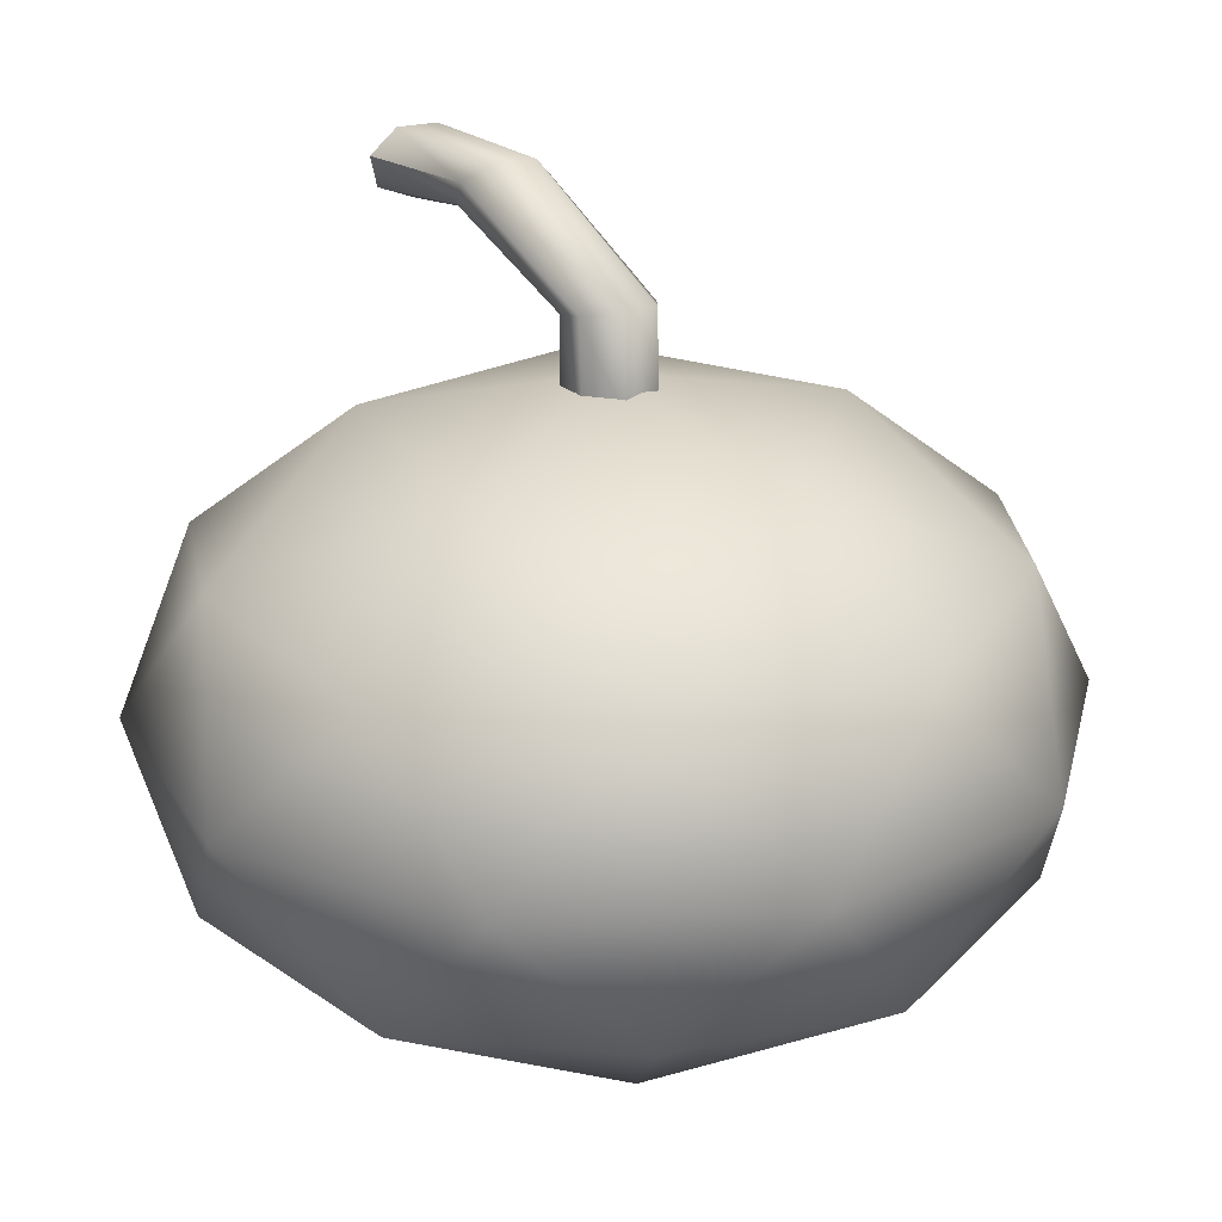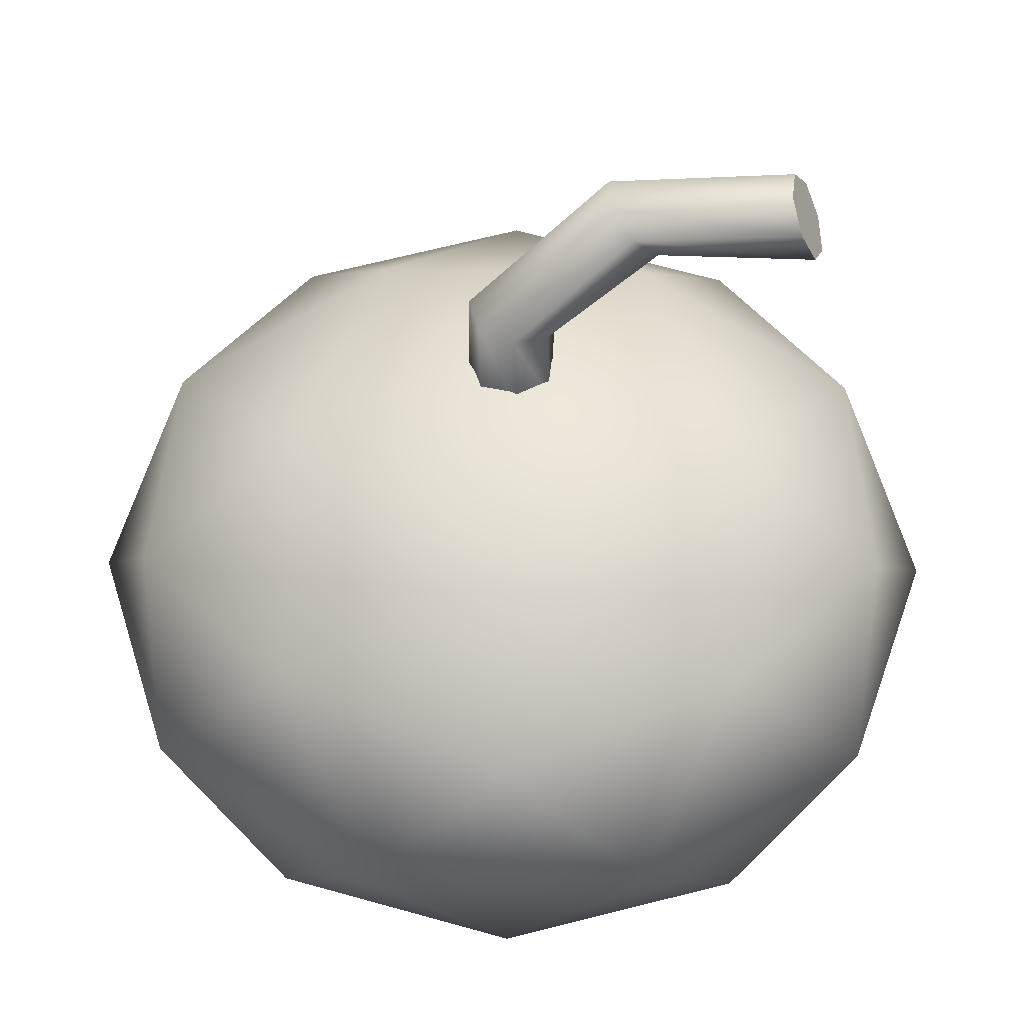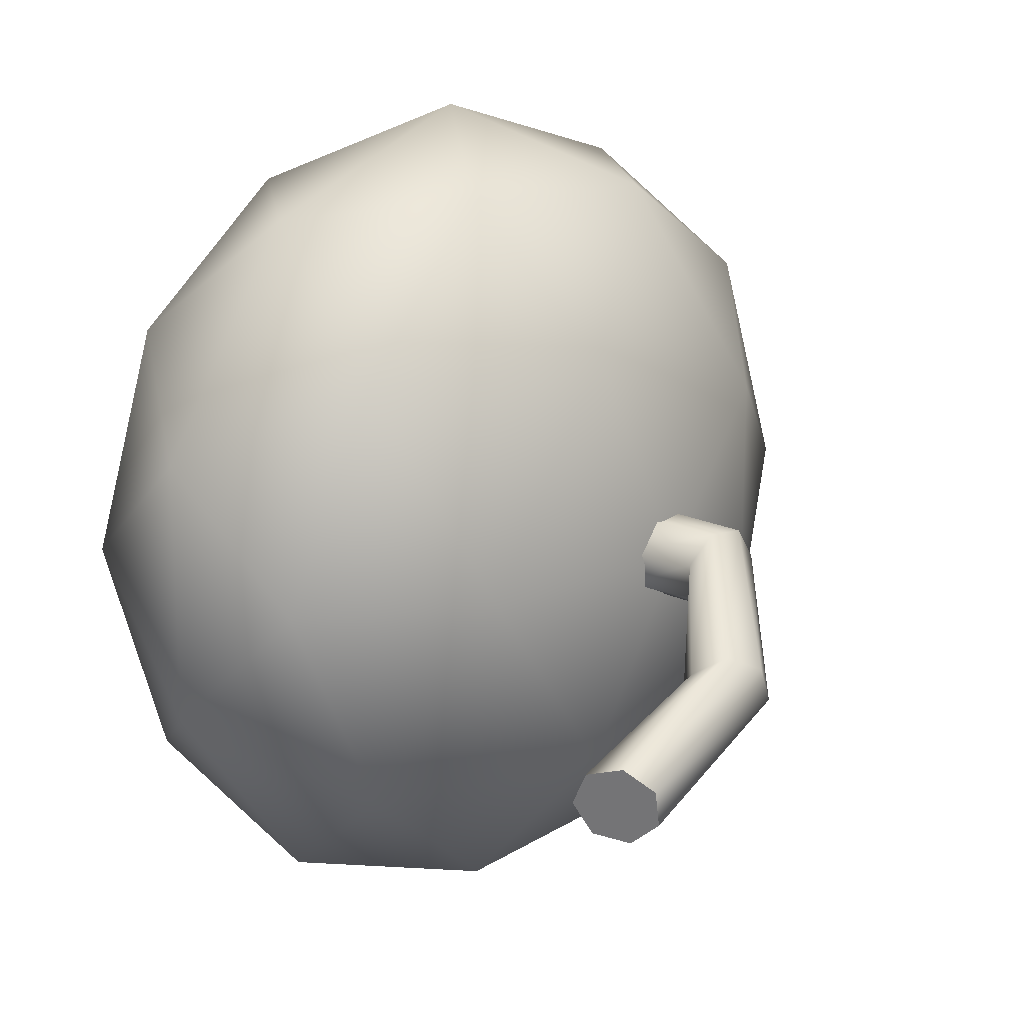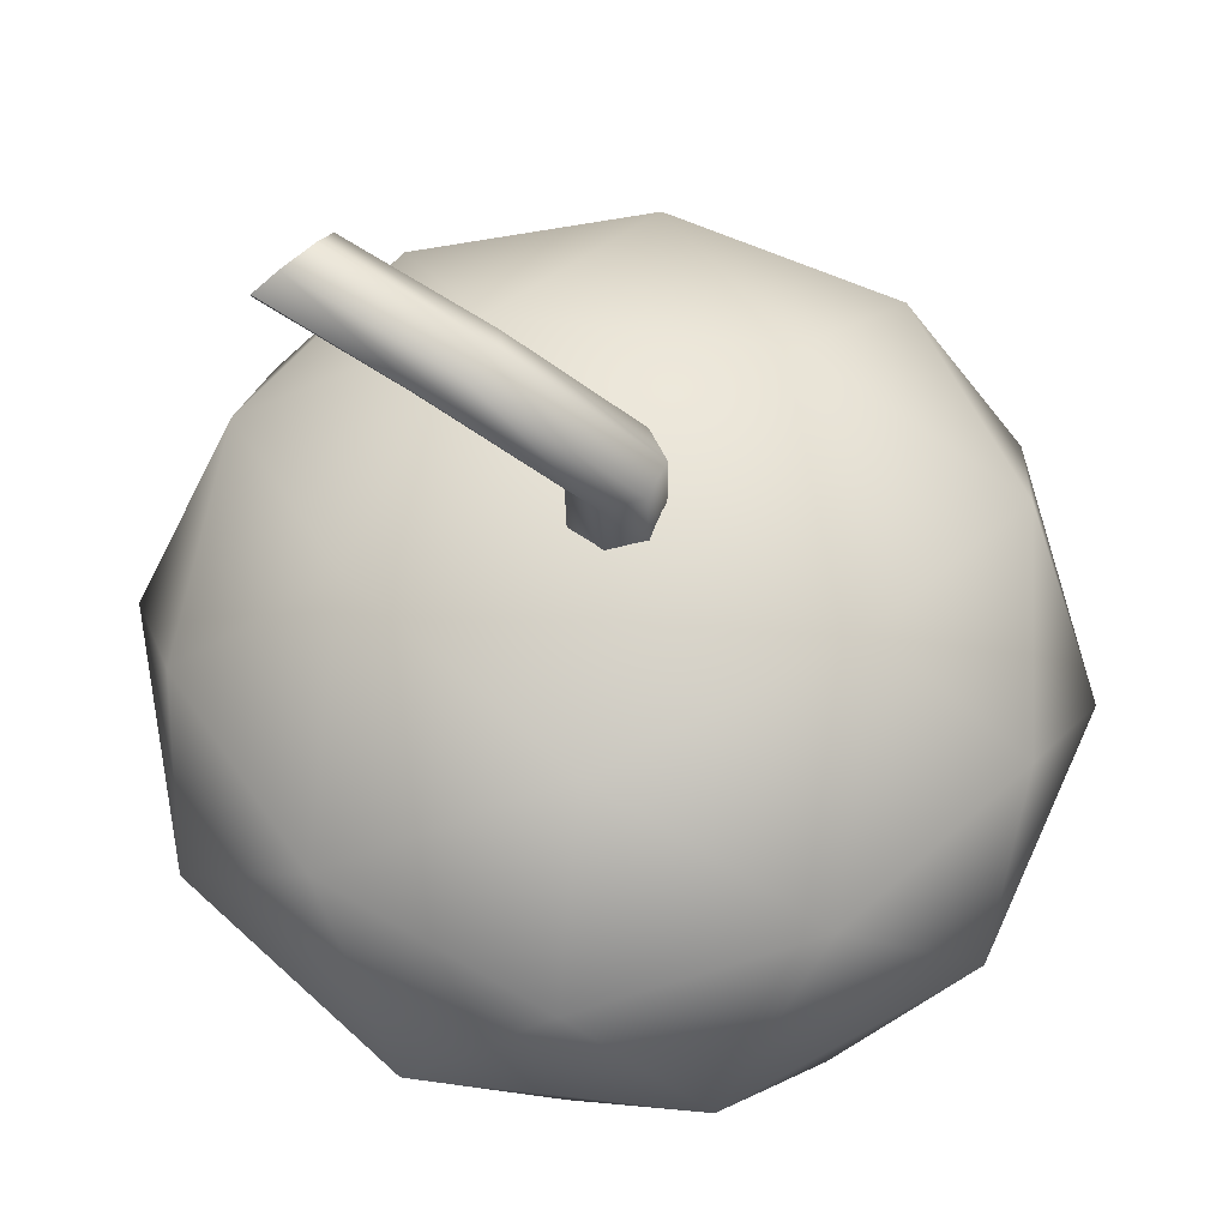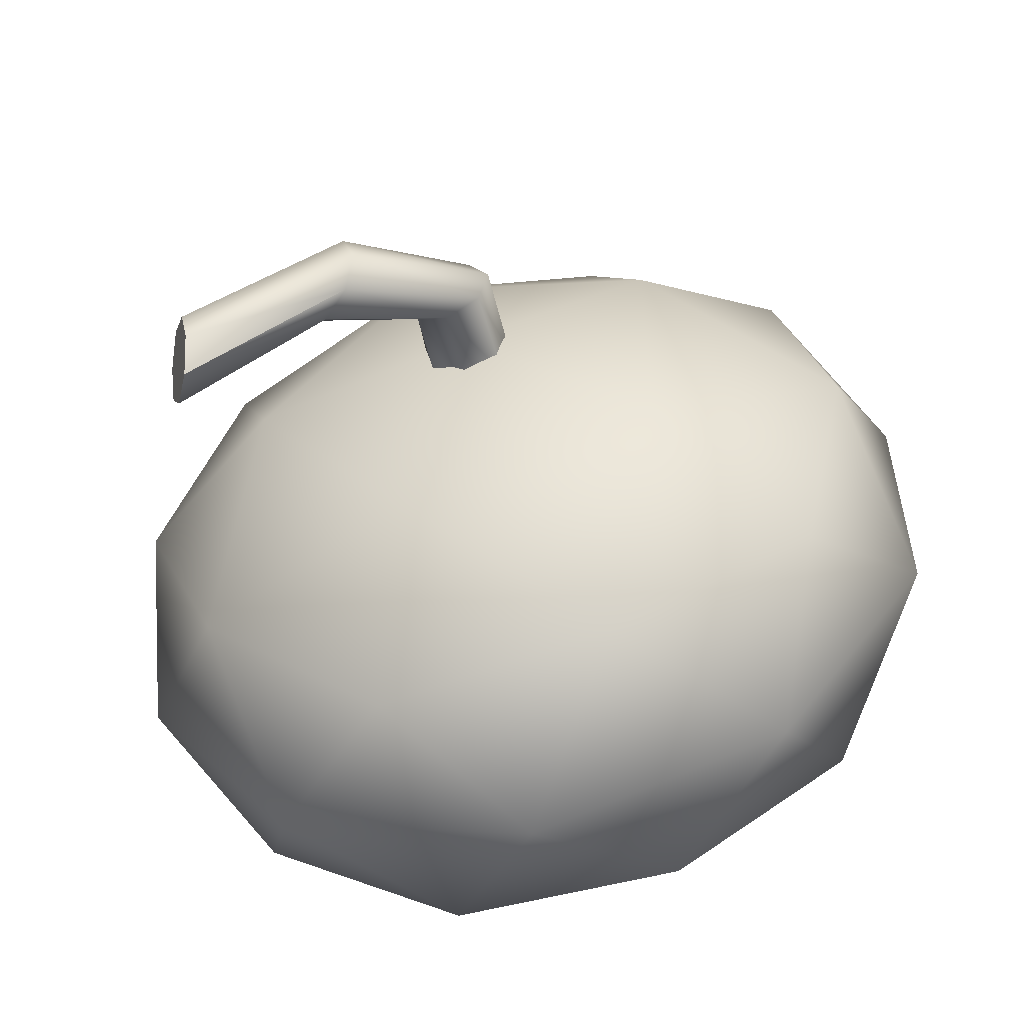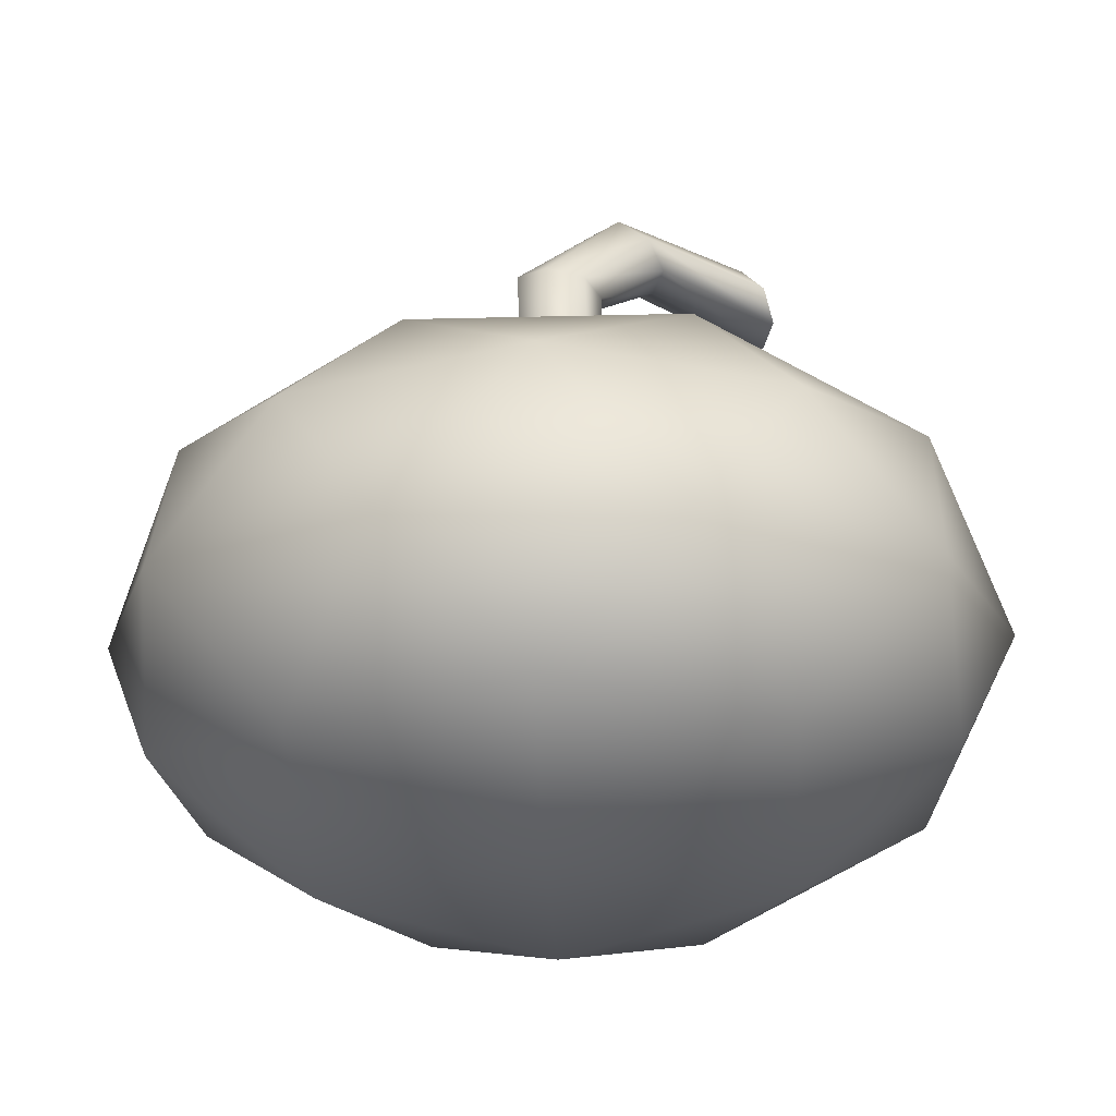
<metadata>
{"format":"obj","ext":"obj","renderer":"f3d","projection":"perspective","resolution":1024,"background":"white","views":[{"elev":22.7,"azim":-95.5,"up":"+Y"},{"elev":45.9,"azim":18.8,"up":"+Y"},{"elev":18.7,"azim":130.5,"up":"+Z"},{"elev":64.8,"azim":-119.3,"up":"+Y"},{"elev":-56.3,"azim":-166.7,"up":"+Z"},{"elev":-17.8,"azim":-15.0,"up":"+Y"}]}
</metadata>
<code>
g Pumkin
v -0.05606 -0.729 0.03813
v -0.1687 -0.6562 0.3849
v 0.2389 -0.6562 0.2525
v 0.1263 -0.4979 0.5993
v -0.2478 -0.4597 0.6281
v 0.4458 -0.4597 0.4028
v -0.05606 -0.2417 0.7317
v -0.4637 -0.2417 0.5993
v 0.3516 -0.2417 0.5993
v -0.2384 0.01441 0.5993
v -0.558 -0.02384 0.4028
v -0.3511 0.1727 0.2525
v 0.05662 0.1727 0.3849
v -0.05606 0.2455 0.03813
v 0.1356 -0.02384 0.6281
v 0.4213 0.01441 0.3849
v 0.05662 0.1727 0.3849
v 0.6036 -0.2417 0.2525
v 0.3086 0.1727 0.03813
v -0.05606 0.2455 0.03813
v 0.5643 -0.02385 0.03813
v 0.5339 -0.4979 0.03813
v 0.2389 -0.6562 0.2525
v 0.6036 -0.2417 -0.1762
v 0.2389 -0.6562 -0.1762
v -0.05606 -0.729 0.03813
v 0.4458 -0.4597 -0.3265
v 0.4213 0.01441 -0.3087
v 0.3086 0.1727 0.03813
v 0.3516 -0.2417 -0.523
v 0.05662 0.1727 -0.3087
v -0.05606 0.2455 0.03813
v 0.1356 -0.02384 -0.5519
v 0.1263 -0.4979 -0.523
v 0.2389 -0.6562 -0.1762
v -0.05606 -0.2417 -0.6555
v -0.1687 -0.6562 -0.3087
v -0.05606 -0.729 0.03813
v -0.2478 -0.4597 -0.5519
v -0.2384 0.01441 -0.523
v 0.05662 0.1727 -0.3087
v -0.4637 -0.2417 -0.523
v -0.3511 0.1727 -0.1762
v -0.05606 0.2455 0.03813
v -0.558 -0.02384 -0.3265
v -0.5334 -0.4979 -0.3087
v -0.1687 -0.6562 -0.3087
v -0.7157 -0.2417 -0.1762
v -0.4207 -0.6562 0.03813
v -0.05606 -0.729 0.03813
v -0.6764 -0.4597 0.03813
v -0.6461 0.01441 0.03813
v -0.3511 0.1727 -0.1762
v -0.7157 -0.2417 0.2525
v -0.3511 0.1727 0.2525
v -0.05606 0.2455 0.03813
v -0.558 -0.02384 0.4028
v -0.4637 -0.2417 0.5993
v -0.5334 -0.4979 0.3849
v -0.2478 -0.4597 0.6281
v -0.4207 -0.6562 0.03813
v -0.1687 -0.6562 0.3849
v -0.05606 -0.729 0.03813
v -0.1107 0.1973 -0.005459
v -0.05606 0.1973 -0.03178
v -0.0511 0.3298 -0.03122
v -0.1064 0.3429 -0.01002
v -0.1242 0.1973 0.05369
v 0.06957 0.4835 -0.1567
v 0.1126 0.4408 -0.1594
v 0.3258 0.4582 -0.2743
v 0.3525 0.4047 -0.2642
v -0.1238 0.3516 0.04744
v -0.0864 0.1973 0.1011
v 0.05139 0.5159 -0.1088
v -0.0902 0.3494 0.09789
v -0.02573 0.1973 0.1011
v 0.3143 0.5028 -0.2347
v 0.3258 0.4582 -0.2743
v 0.3266 0.5047 -0.1753
v 0.07175 0.5137 -0.05168
v 0.3535 0.4626 -0.1409
v 0.1153 0.4785 -0.02843
v 0.3746 0.4082 -0.1572
v -0.03087 0.3379 0.1033
v 0.01209 0.1973 0.05369
v 0.1493 0.4368 -0.05653
v 0.3742 0.3824 -0.2122
v 0.009484 0.3259 0.05968
v -0.001407 0.1973 -0.005459
v 0.1481 0.42 -0.1148
v 0.3525 0.4047 -0.2642
v 0.1126 0.4408 -0.1594
v 0.0004816 0.3222 -0.0002044
v -0.05606 0.1973 -0.03178
v -0.0511 0.3298 -0.03122
v -0.001407 0.1973 -0.005459
v -0.05606 0.1973 -0.03178
v -0.1107 0.1973 -0.005459
v 0.01209 0.1973 0.05369
v -0.1242 0.1973 0.05369
v -0.02573 0.1973 0.1011
v -0.0864 0.1973 0.1011
v 0.3525 0.4047 -0.2642
v 0.3742 0.3824 -0.2122
v 0.3746 0.4082 -0.1572
v 0.3258 0.4582 -0.2743
v 0.3535 0.4626 -0.1409
v 0.3143 0.5028 -0.2347
v 0.3266 0.5047 -0.1753
g Pumkin_0
f 3 2 1
f 3 4 2
f 4 5 2
f 6 4 3
f 4 7 5
f 7 8 5
f 6 9 4
f 4 9 7
f 7 10 8
f 10 11 8
f 10 12 11
f 10 13 12
f 13 14 12
f 15 13 10
f 15 10 7
f 9 15 7
f 16 15 9
f 16 17 15
f 18 9 6
f 18 16 9
f 16 19 17
f 19 20 17
f 21 19 16
f 21 16 18
f 22 18 6
f 23 22 6
f 24 21 18
f 22 24 18
f 23 25 22
f 26 25 23
f 25 27 22
f 27 24 22
f 28 21 24
f 28 29 21
f 30 24 27
f 30 28 24
f 28 31 29
f 31 32 29
f 33 31 28
f 33 28 30
f 34 30 27
f 34 27 35
f 36 33 30
f 34 36 30
f 37 34 35
f 37 35 38
f 39 34 37
f 39 36 34
f 40 33 36
f 40 41 33
f 42 36 39
f 42 40 36
f 40 43 41
f 43 44 41
f 45 43 40
f 45 40 42
f 46 42 39
f 46 39 47
f 48 45 42
f 46 48 42
f 49 46 47
f 49 47 50
f 51 46 49
f 51 48 46
f 52 45 48
f 52 53 45
f 54 48 51
f 54 52 48
f 52 55 53
f 55 56 53
f 57 55 52
f 57 52 54
f 58 57 54
f 59 54 51
f 59 58 54
f 60 58 59
f 59 51 61
f 60 59 62
f 62 59 61
f 62 61 63
g Pumkin_1
f 66 65 64
f 67 66 64
f 67 64 68
f 67 69 66
f 69 70 66
f 69 71 70
f 71 72 70
f 73 67 68
f 73 68 74
f 75 69 67
f 73 75 67
f 76 73 74
f 76 74 77
f 75 78 69
f 78 79 69
f 80 78 75
f 81 75 73
f 81 80 75
f 76 81 73
f 82 80 81
f 83 82 81
f 83 81 76
f 84 82 83
f 85 76 77
f 85 83 76
f 85 77 86
f 87 84 83
f 87 83 85
f 88 84 87
f 89 85 86
f 89 87 85
f 89 86 90
f 91 88 87
f 91 87 89
f 92 88 91
f 93 92 91
f 94 89 90
f 94 91 89
f 93 91 94
f 94 90 95
f 96 93 94
f 96 94 95
f 99 98 97
f 97 100 99
f 100 101 99
f 100 102 101
f 102 103 101
f 106 105 104
f 104 107 106
f 107 108 106
f 107 109 108
f 109 110 108

</code>
